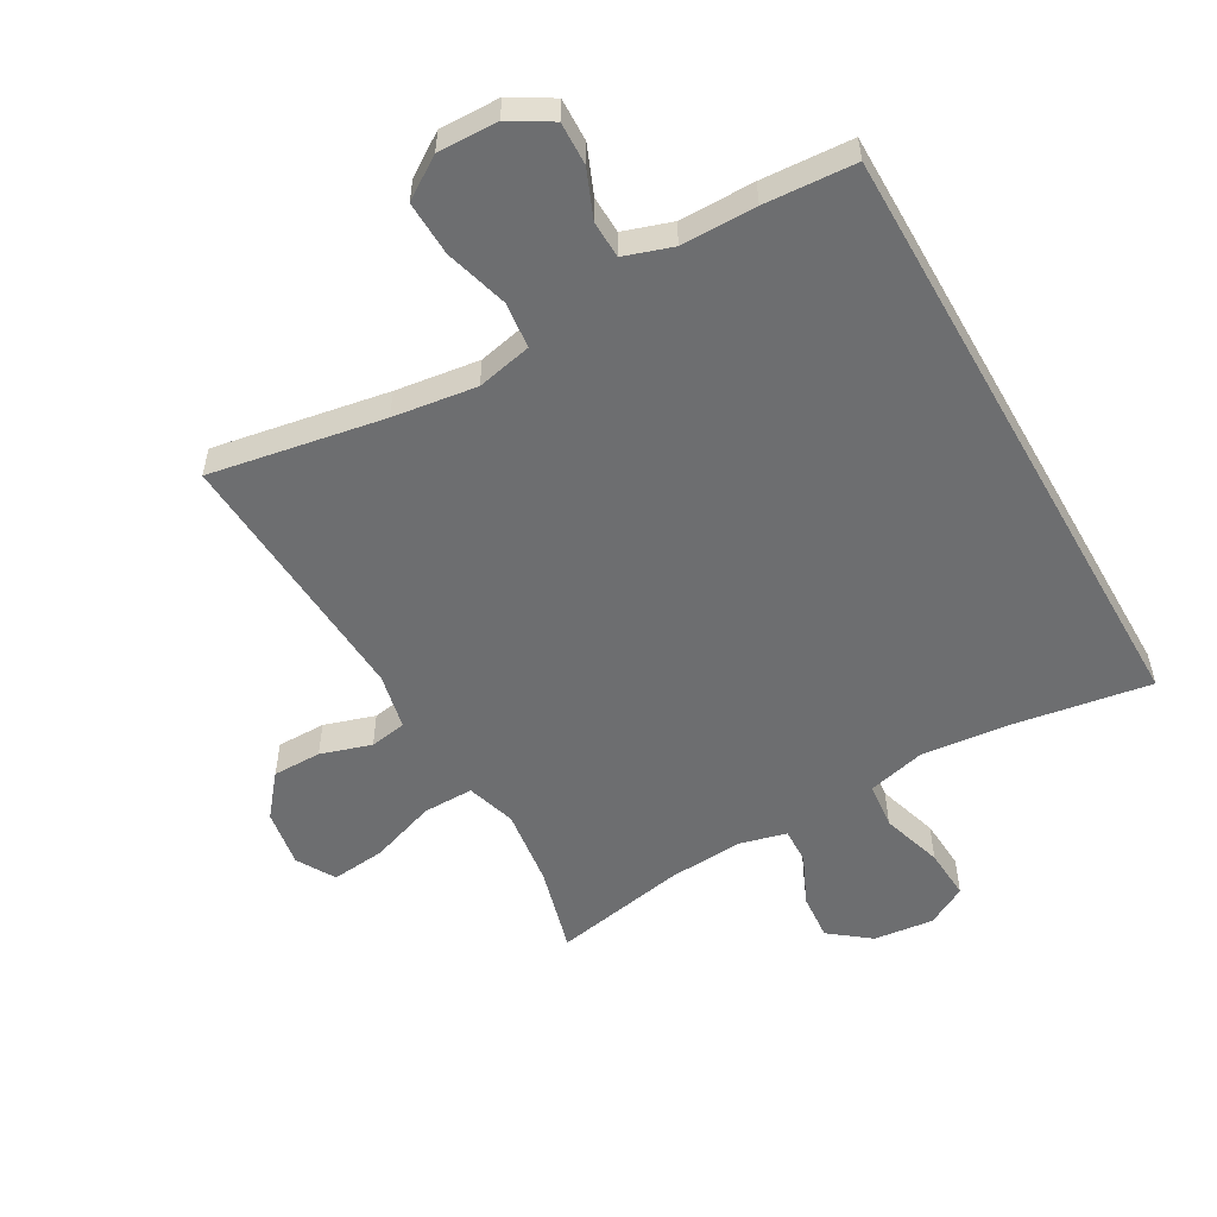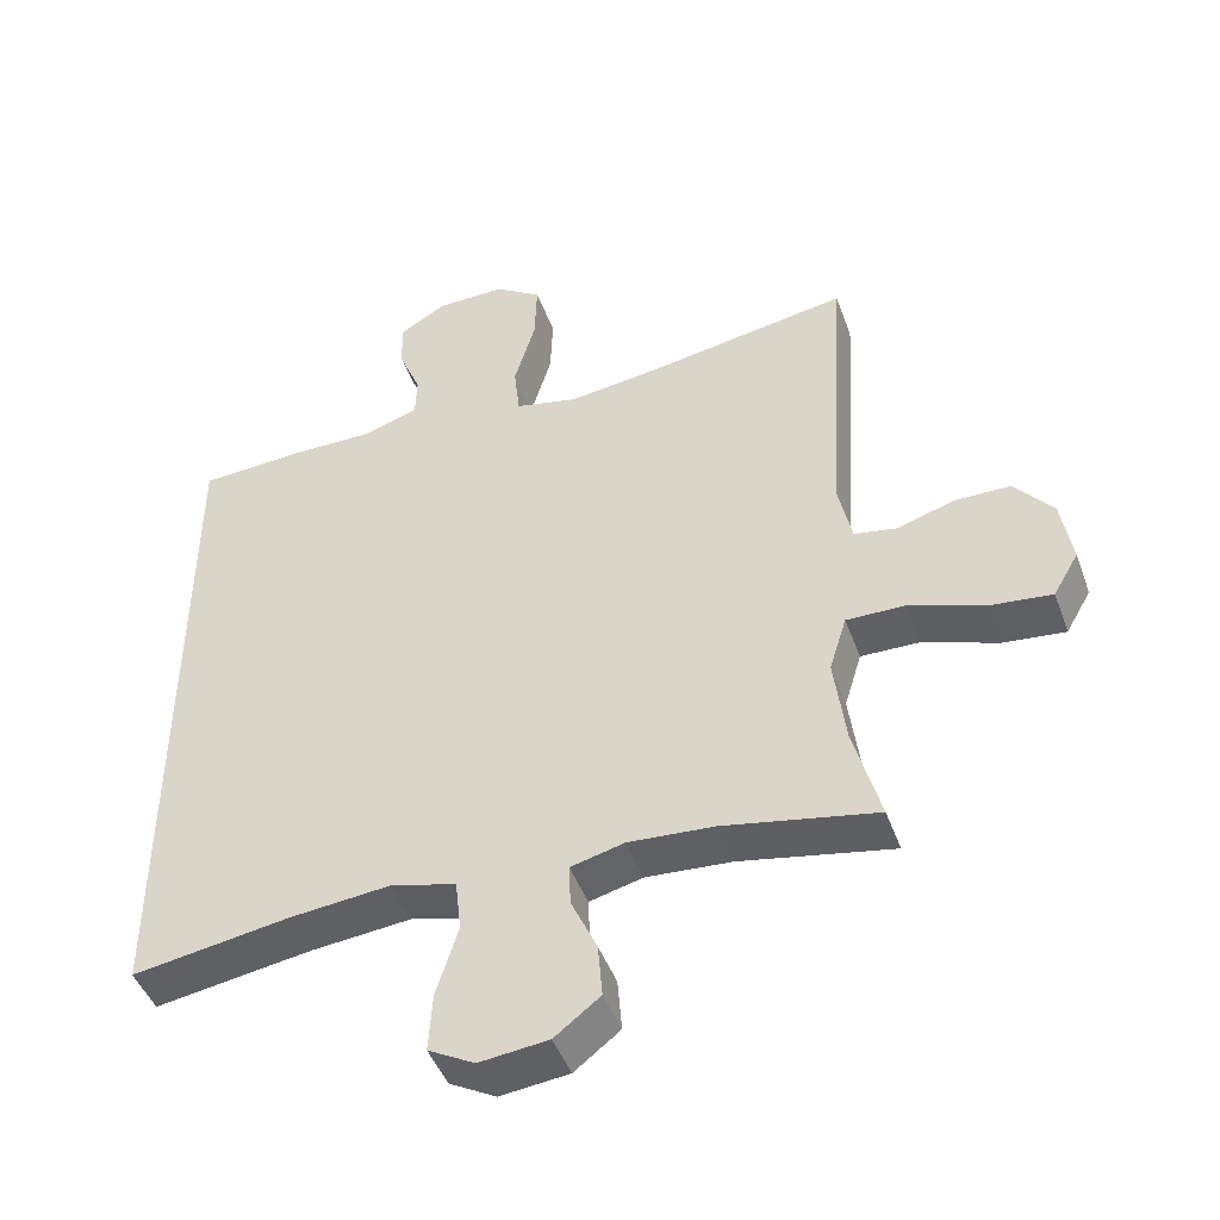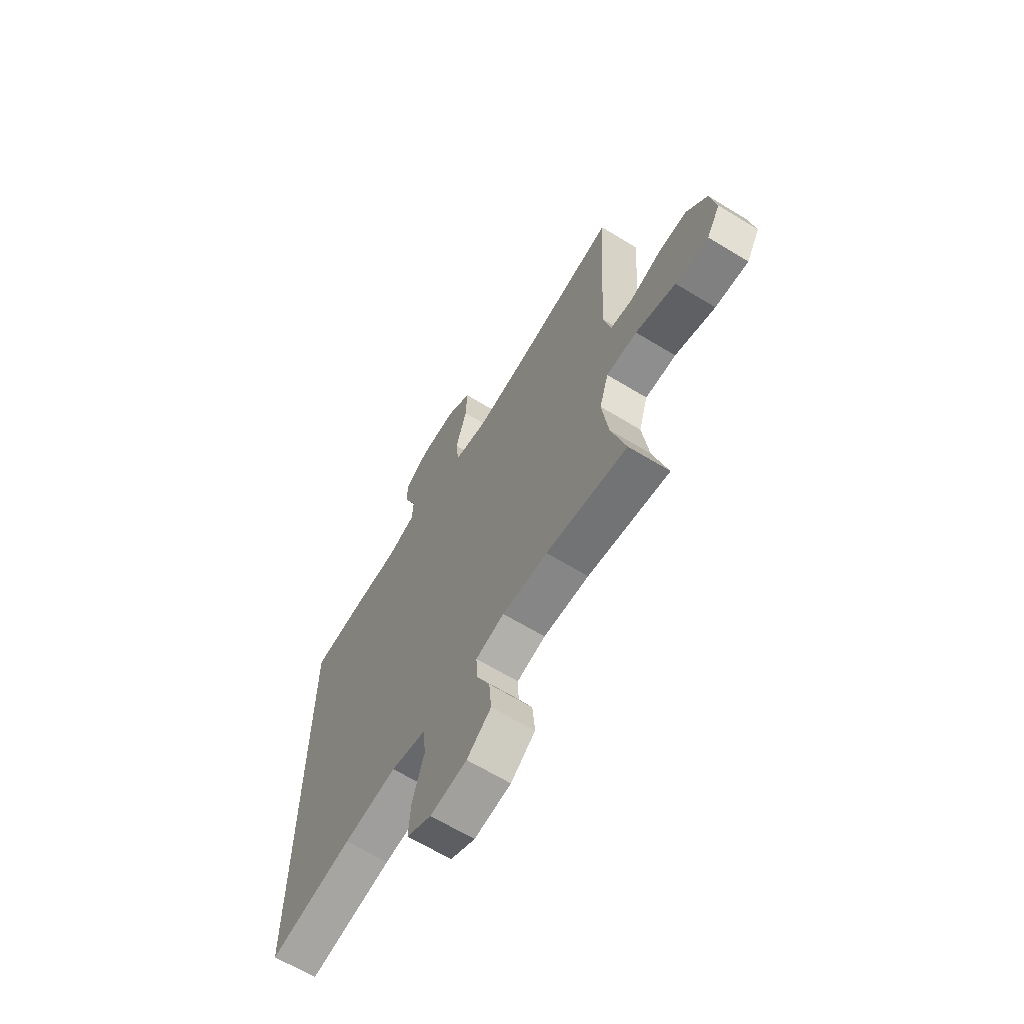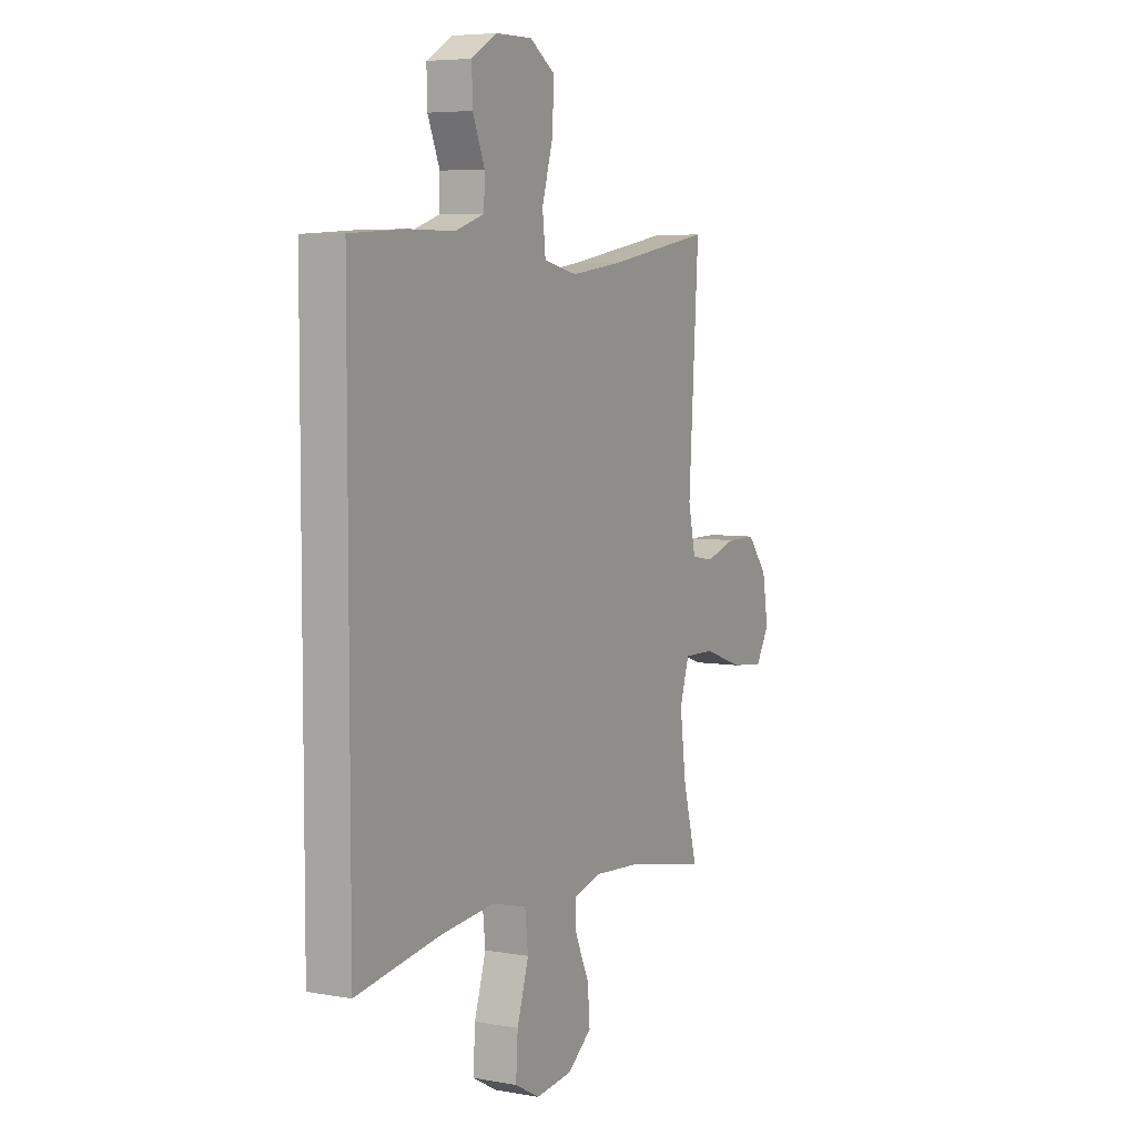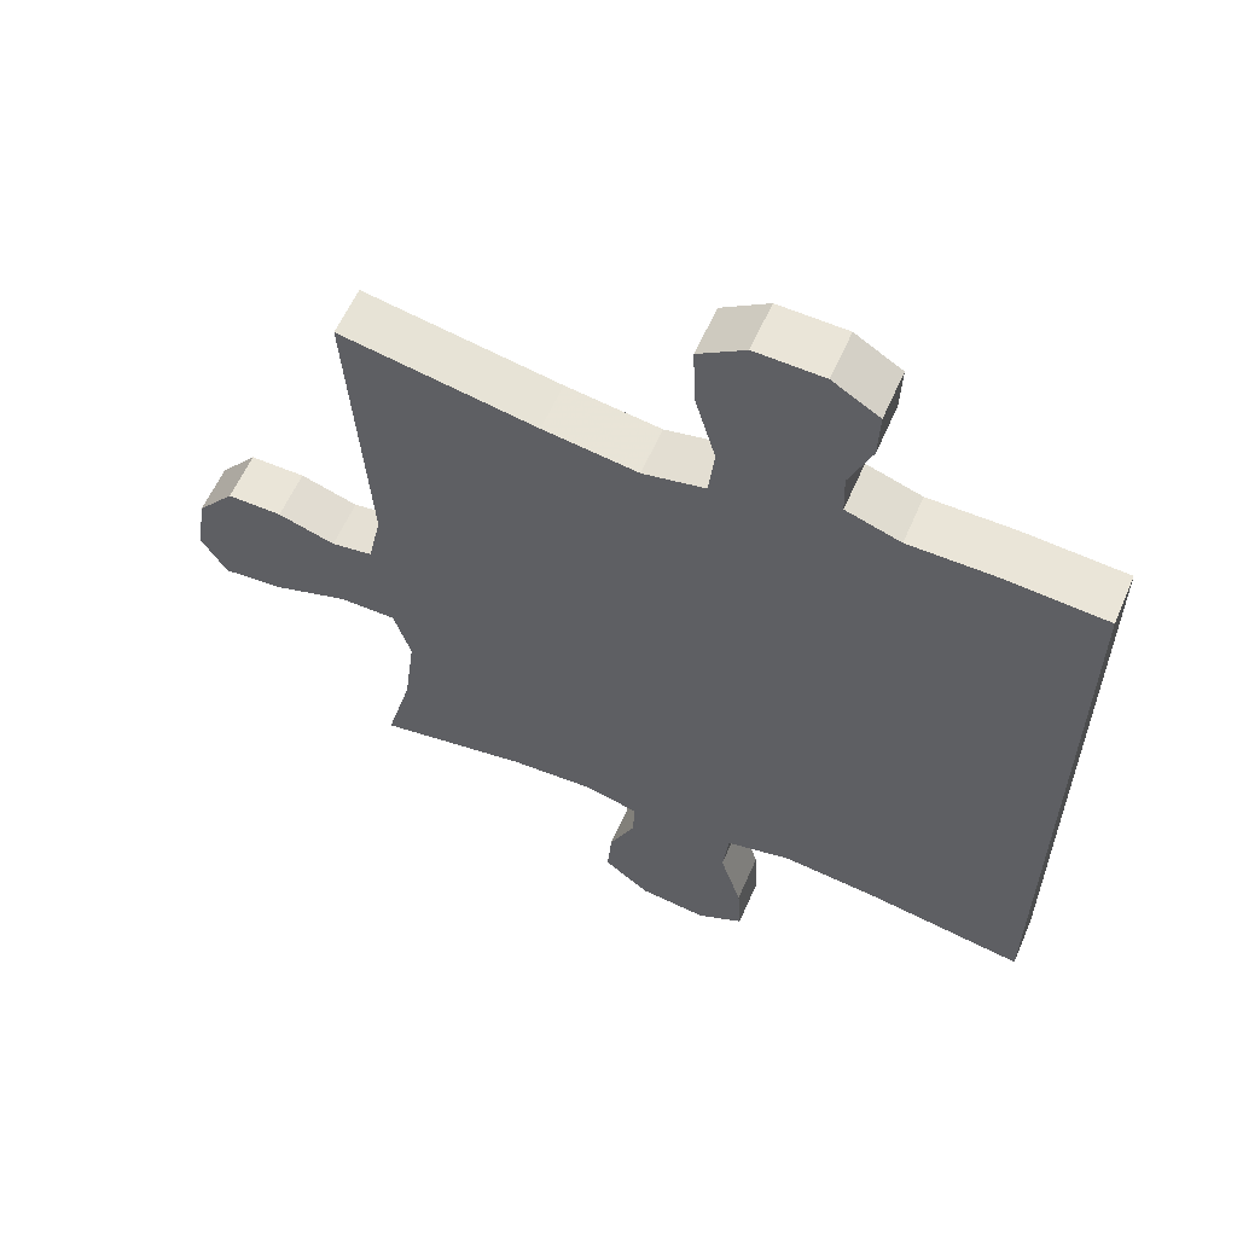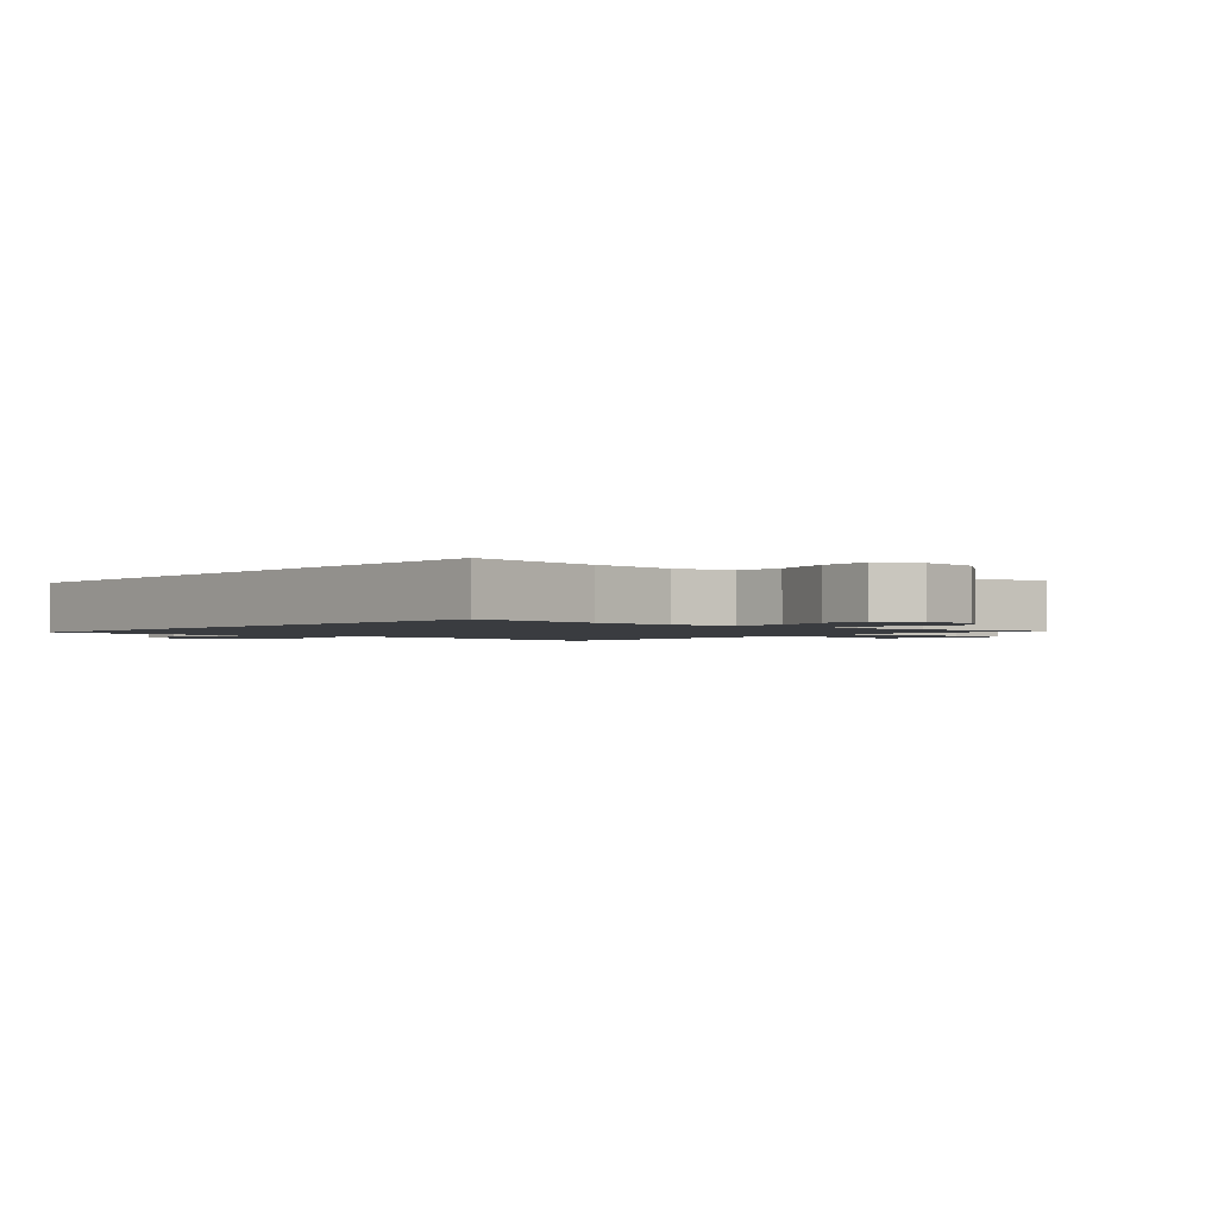
<metadata>
{"format":"obj","ext":"obj","renderer":"f3d","projection":"perspective","resolution":1024,"background":"white","views":[{"elev":-54.3,"azim":29.6,"up":"+Y"},{"elev":-46.0,"azim":-160.5,"up":"+Z"},{"elev":-65.7,"azim":-121.4,"up":"+Z"},{"elev":5.8,"azim":118.4,"up":"+Z"},{"elev":59.3,"azim":23.5,"up":"+Z"},{"elev":-1.7,"azim":138.7,"up":"+Y"}]}
</metadata>
<code>
v 0.5 0.07 -0.481
v 0.283 0.07 -0.446
v 0.145 0.07 -0.432
v 0.054 0.07 -0.455
v 0.046 0.07 -0.528
v 0.076 0.07 -0.625
v 0.081 0.07 -0.706
v 0.017 0.07 -0.741
v -0.078 0.07 -0.73
v -0.141 0.07 -0.681
v -0.135 0.07 -0.607
v -0.099 0.07 -0.528
v -0.097 0.07 -0.471
v -0.171 0.07 -0.452
v -0.289 0.07 -0.46
v -0.5 0.07 -0.5
v -0.463 0.07 -0.363
v -0.447 0.07 -0.239
v -0.471 0.07 -0.161
v -0.551 0.07 -0.162
v -0.655 0.07 -0.198
v -0.741 0.07 -0.207
v -0.776 0.07 -0.147
v -0.761 0.07 -0.055
v -0.708 0.07 0.01
v -0.631 0.07 0.01
v -0.551 0.07 -0.015
v -0.493 0.07 -0.005
v -0.474 0.07 0.083
v -0.5 0.07 0.5
v -0.226 0.07 0.452
v -0.094 0.07 0.434
v -0.007 0.07 0.453
v 0.001 0.07 0.526
v -0.028 0.07 0.626
v -0.031 0.07 0.712
v 0.034 0.07 0.755
v 0.129 0.07 0.753
v 0.194 0.07 0.714
v 0.192 0.07 0.646
v 0.161 0.07 0.571
v 0.163 0.07 0.512
v 0.239 0.07 0.487
v 0.357 0.07 0.487
v 0.5 0.07 0.478
v 0.5 0 -0.481
v 0.283 0 -0.446
v 0.145 0 -0.432
v 0.054 0 -0.455
v 0.046 0 -0.528
v 0.076 0 -0.625
v 0.081 0 -0.706
v 0.017 0 -0.741
v -0.078 0 -0.73
v -0.141 0 -0.681
v -0.135 0 -0.607
v -0.099 0 -0.528
v -0.097 0 -0.471
v -0.171 0 -0.452
v -0.289 0 -0.46
v -0.5 0 -0.5
v -0.463 0 -0.363
v -0.447 0 -0.239
v -0.471 0 -0.161
v -0.551 0 -0.162
v -0.655 0 -0.198
v -0.741 0 -0.207
v -0.776 0 -0.147
v -0.761 0 -0.055
v -0.708 0 0.01
v -0.631 0 0.01
v -0.551 0 -0.015
v -0.493 0 -0.005
v -0.474 0 0.083
v -0.5 0 0.5
v -0.226 0 0.452
v -0.094 0 0.434
v -0.007 0 0.453
v 0.001 0 0.526
v -0.028 0 0.626
v -0.031 0 0.712
v 0.034 0 0.755
v 0.129 0 0.753
v 0.194 0 0.714
v 0.192 0 0.646
v 0.161 0 0.571
v 0.163 0 0.512
v 0.239 0 0.487
v 0.357 0 0.487
v 0.5 0 0.478
f 43 44 45 1
f 42 43 1 2
f 38 39 40 41
f 38 41 42
f 34 35 36 37
f 33 34 37 38
f 29 30 31
f 28 29 31 32
f 24 25 26 27
f 24 27 28
f 23 24 28
f 20 21 22 23
f 19 20 23 28
f 18 19 28 32
f 15 16 17
f 14 15 17 18
f 13 14 18 32
f 9 10 11 12
f 9 12 13
f 5 6 7 8
f 4 5 8 9
f 38 42 2 3
f 33 38 3 4
f 13 32 33
f 4 9 13 33
f 46 90 89 88
f 47 46 88 87
f 86 85 84 83
f 87 86 83
f 82 81 80 79
f 83 82 79 78
f 76 75 74
f 77 76 74 73
f 72 71 70 69
f 73 72 69
f 73 69 68
f 68 67 66 65
f 73 68 65 64
f 77 73 64 63
f 62 61 60
f 63 62 60 59
f 77 63 59 58
f 57 56 55 54
f 58 57 54
f 53 52 51 50
f 54 53 50 49
f 48 47 87 83
f 49 48 83 78
f 78 77 58
f 78 58 54 49
f 1 46 47 2
f 2 47 48 3
f 3 48 49 4
f 4 49 50 5
f 5 50 51 6
f 6 51 52 7
f 7 52 53 8
f 8 53 54 9
f 9 54 55 10
f 10 55 56 11
f 11 56 57 12
f 12 57 58 13
f 13 58 59 14
f 14 59 60 15
f 15 60 61 16
f 16 61 62 17
f 17 62 63 18
f 18 63 64 19
f 19 64 65 20
f 20 65 66 21
f 21 66 67 22
f 22 67 68 23
f 23 68 69 24
f 24 69 70 25
f 25 70 71 26
f 26 71 72 27
f 27 72 73 28
f 28 73 74 29
f 29 74 75 30
f 30 75 76 31
f 31 76 77 32
f 32 77 78 33
f 33 78 79 34
f 34 79 80 35
f 35 80 81 36
f 36 81 82 37
f 37 82 83 38
f 38 83 84 39
f 39 84 85 40
f 40 85 86 41
f 41 86 87 42
f 42 87 88 43
f 43 88 89 44
f 44 89 90 45
f 45 90 46 1

</code>
